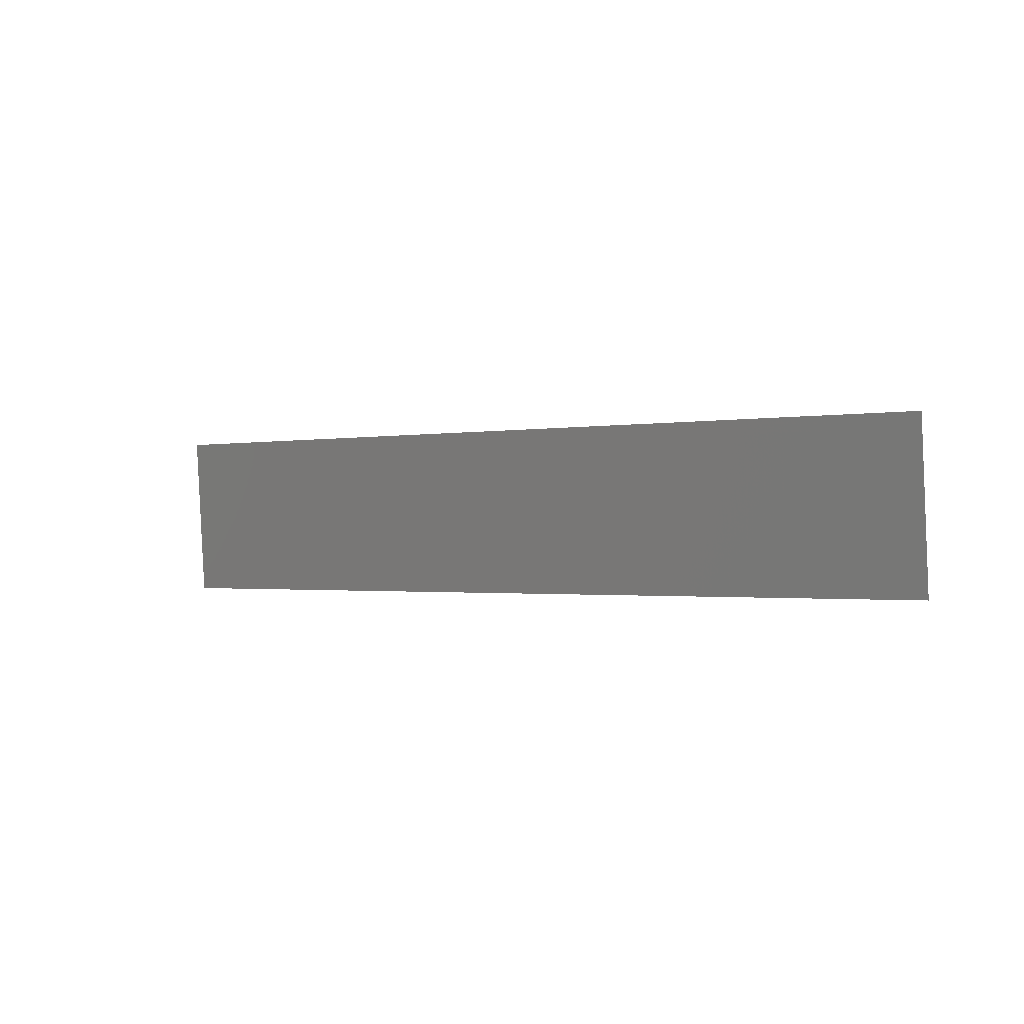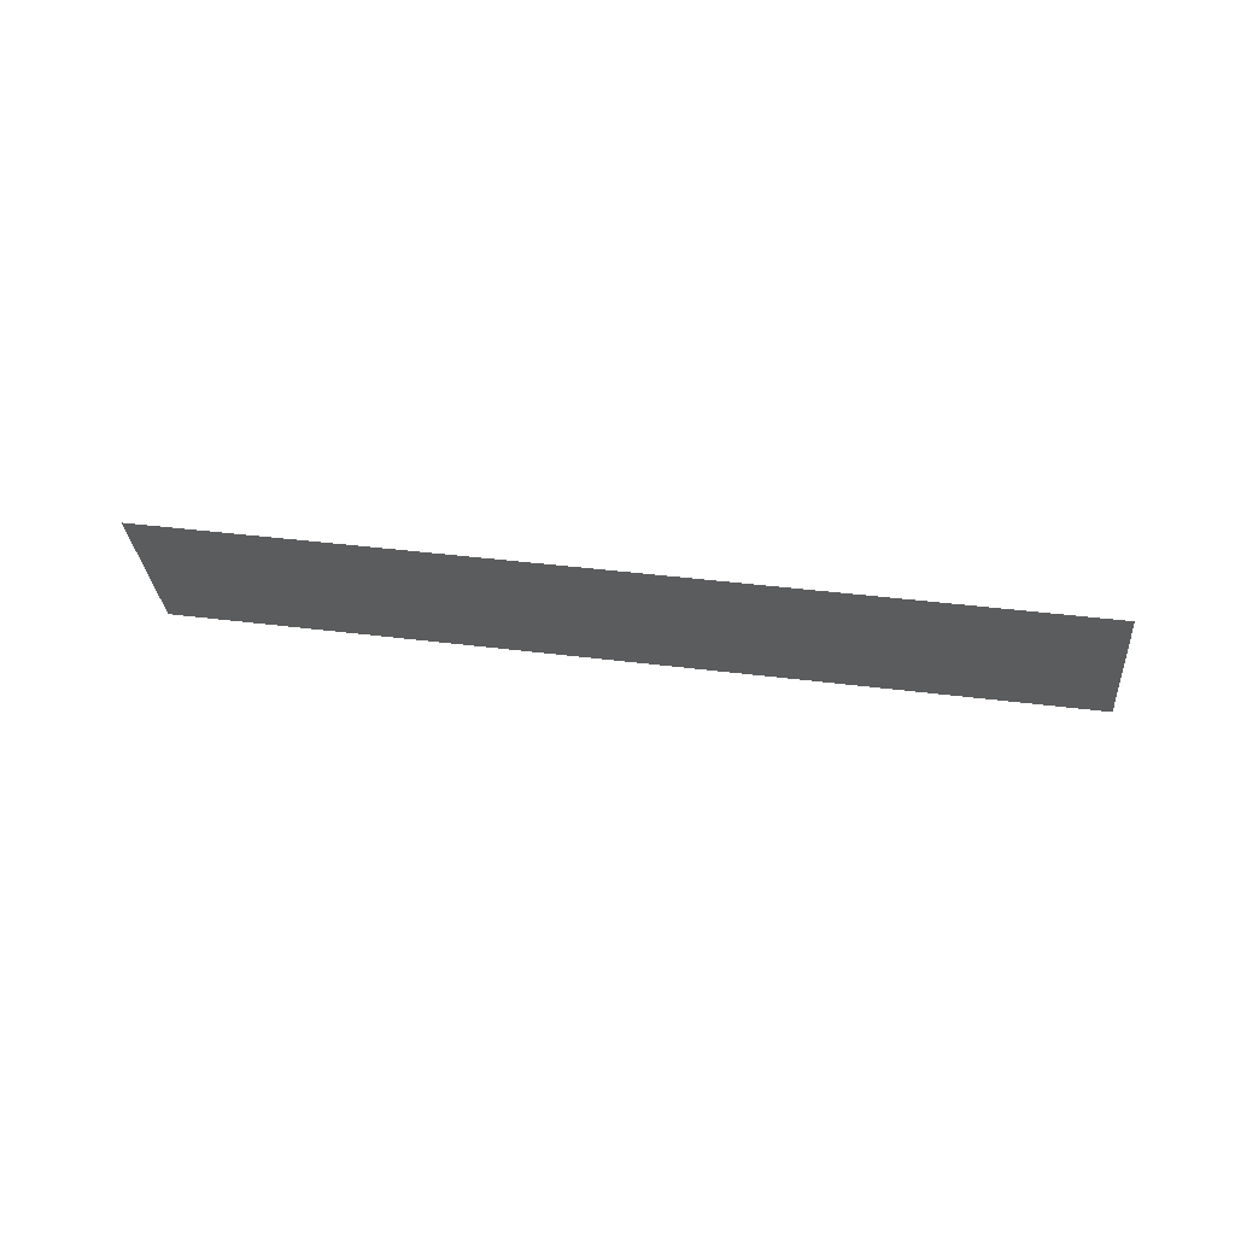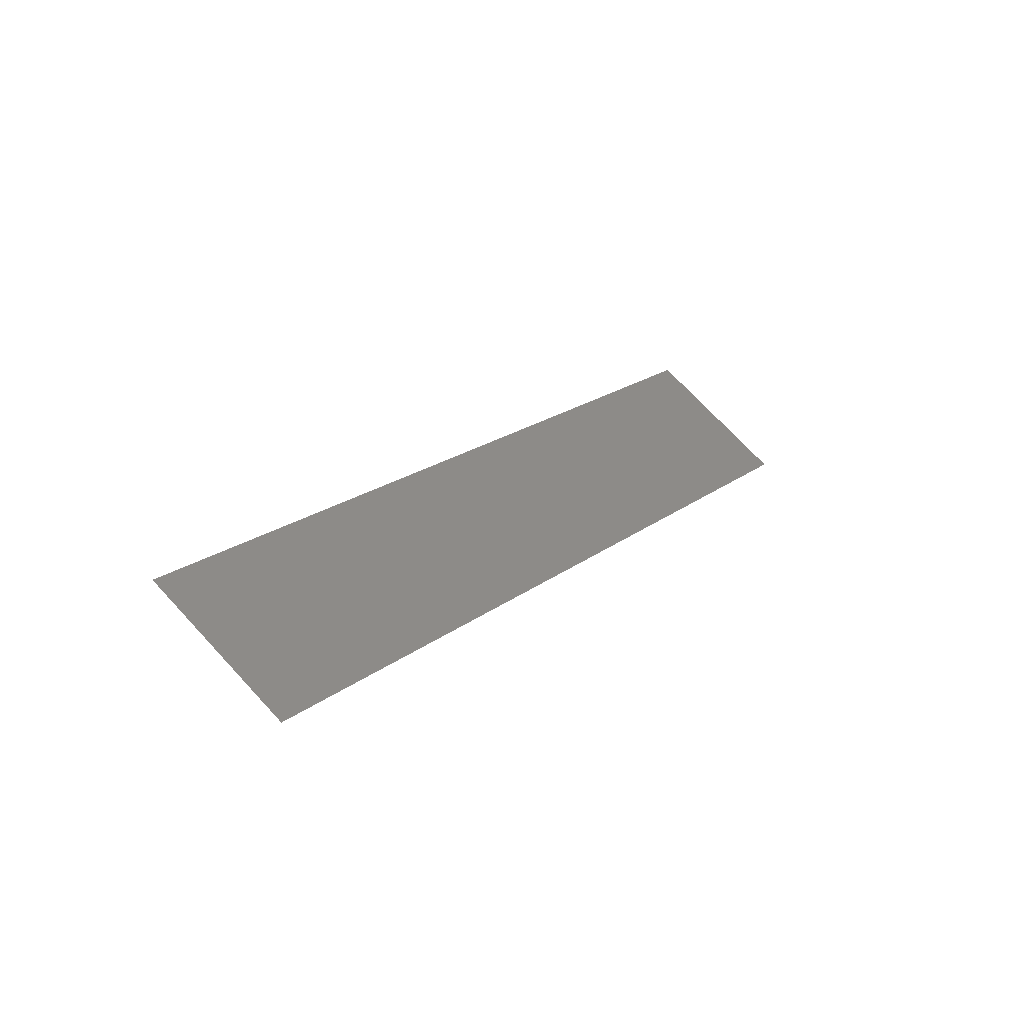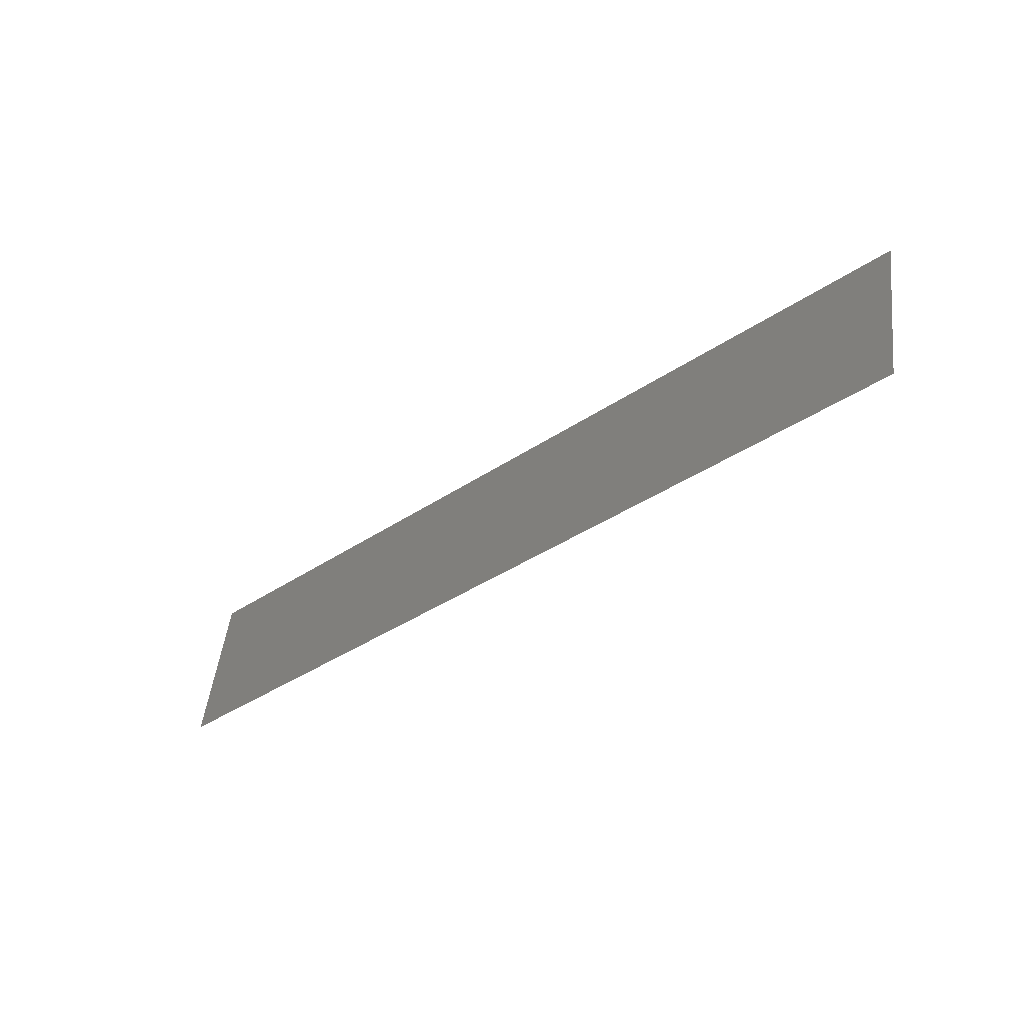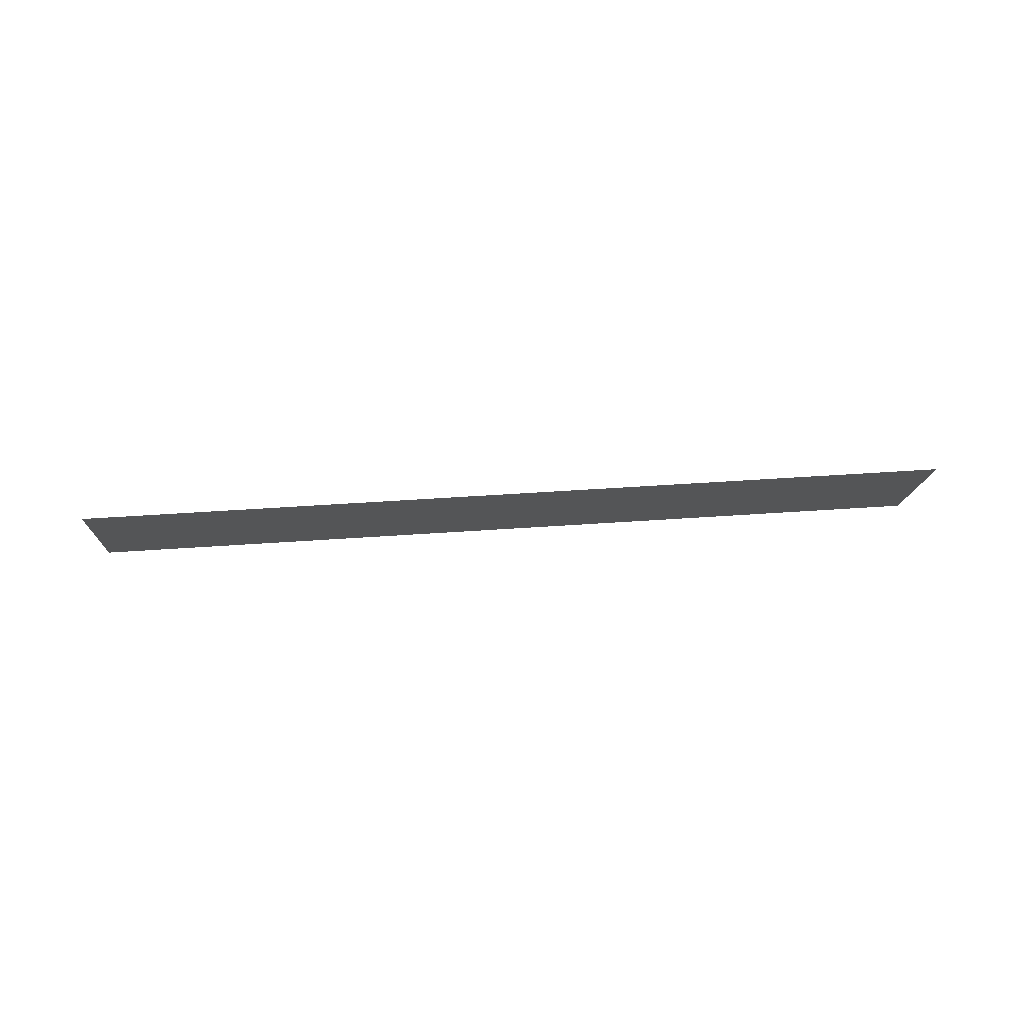
<metadata>
{"format":"stl","ext":"stl","renderer":"f3d","projection":"perspective","resolution":1024,"background":"white","views":[{"elev":-41.0,"azim":36.1,"up":"+Z"},{"elev":5.2,"azim":-147.5,"up":"+Y"},{"elev":-10.5,"azim":131.0,"up":"+Z"},{"elev":0.1,"azim":-138.2,"up":"+Z"},{"elev":-49.1,"azim":23.5,"up":"+Y"}]}
</metadata>
<code>
# stl→obj: 4 verts, 2 faces
v -235.1 669.6 -567.8
v -244.3 668.8 -563.8
v -245 669.8 -565.1
v -235.7 670.7 -569.1
f 1 2 3
f 4 1 3

</code>
